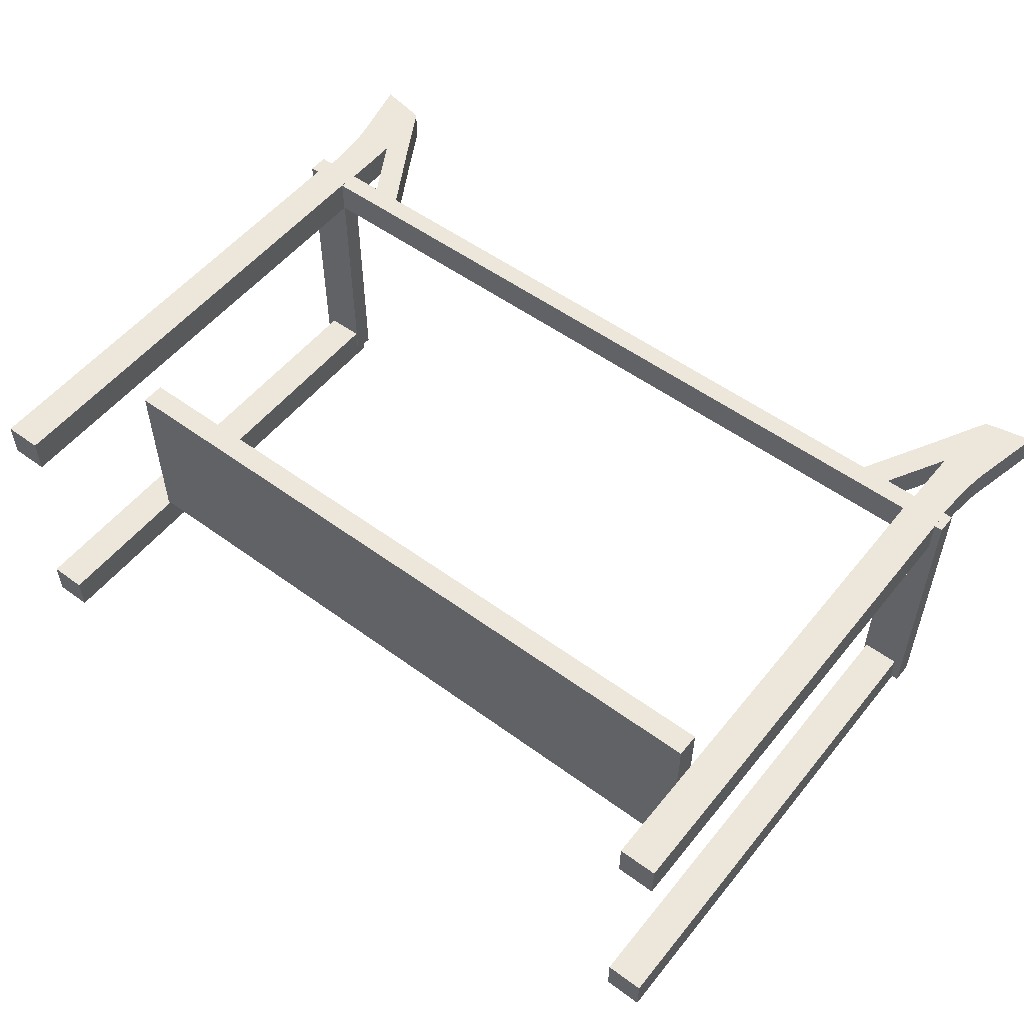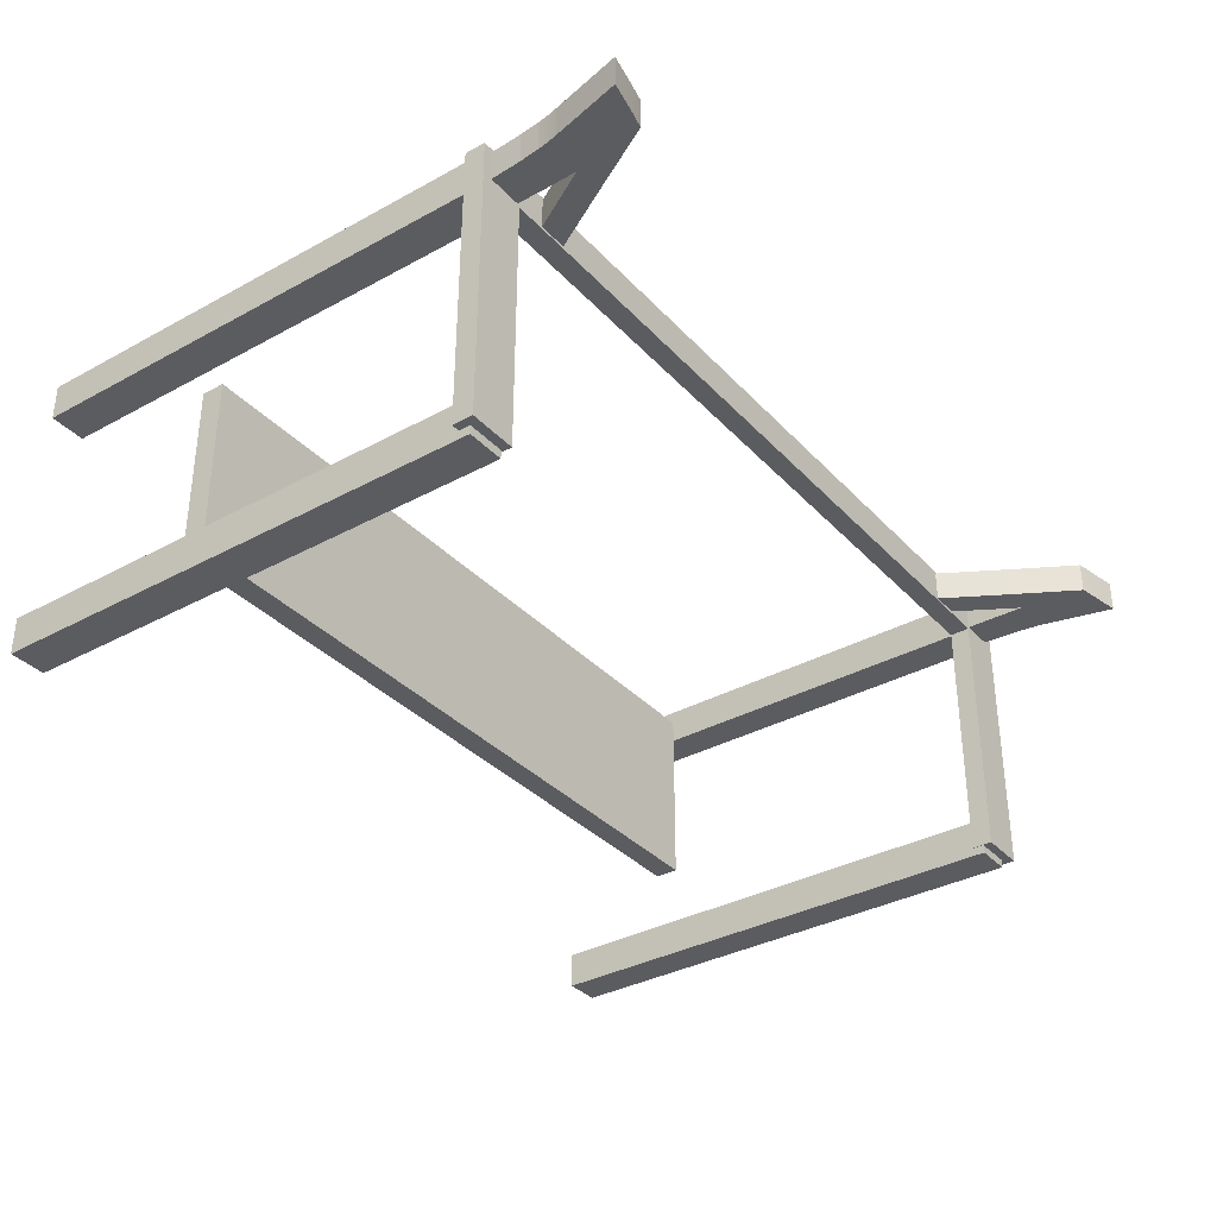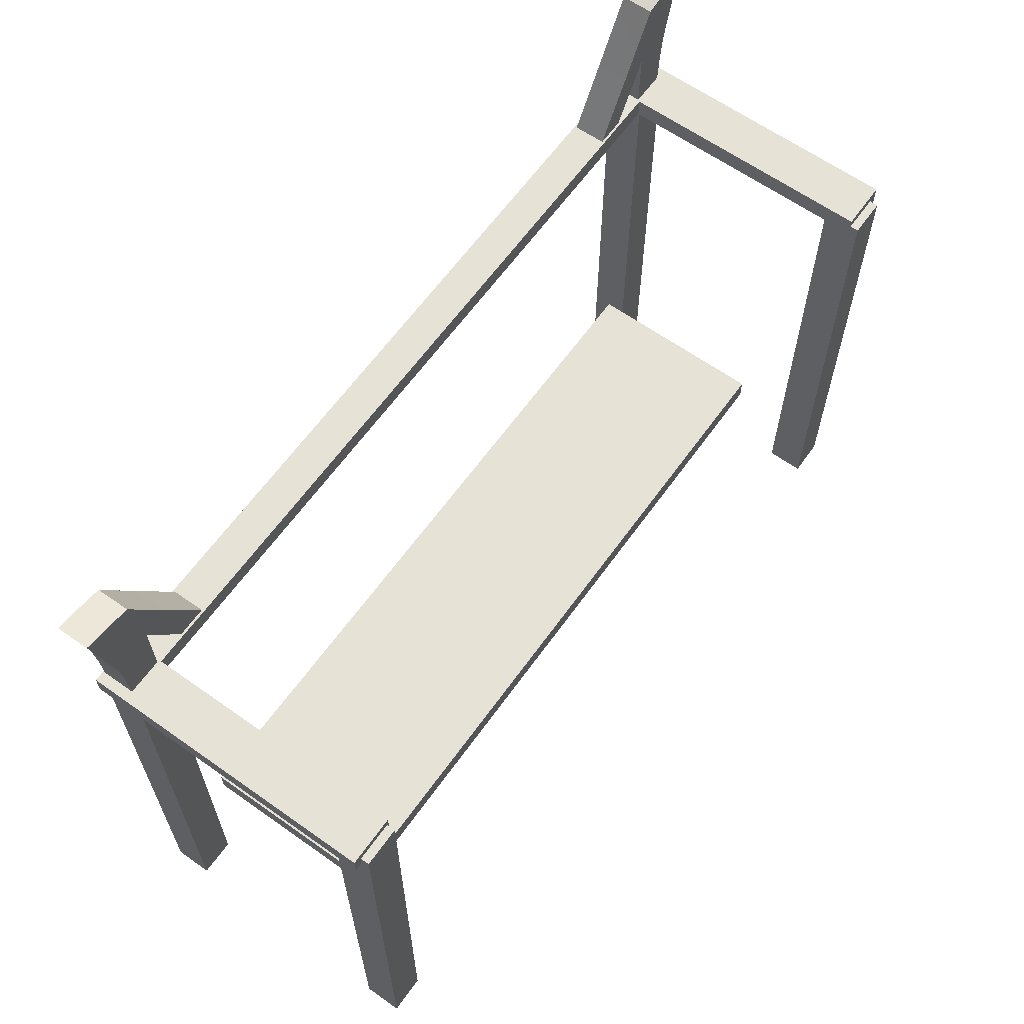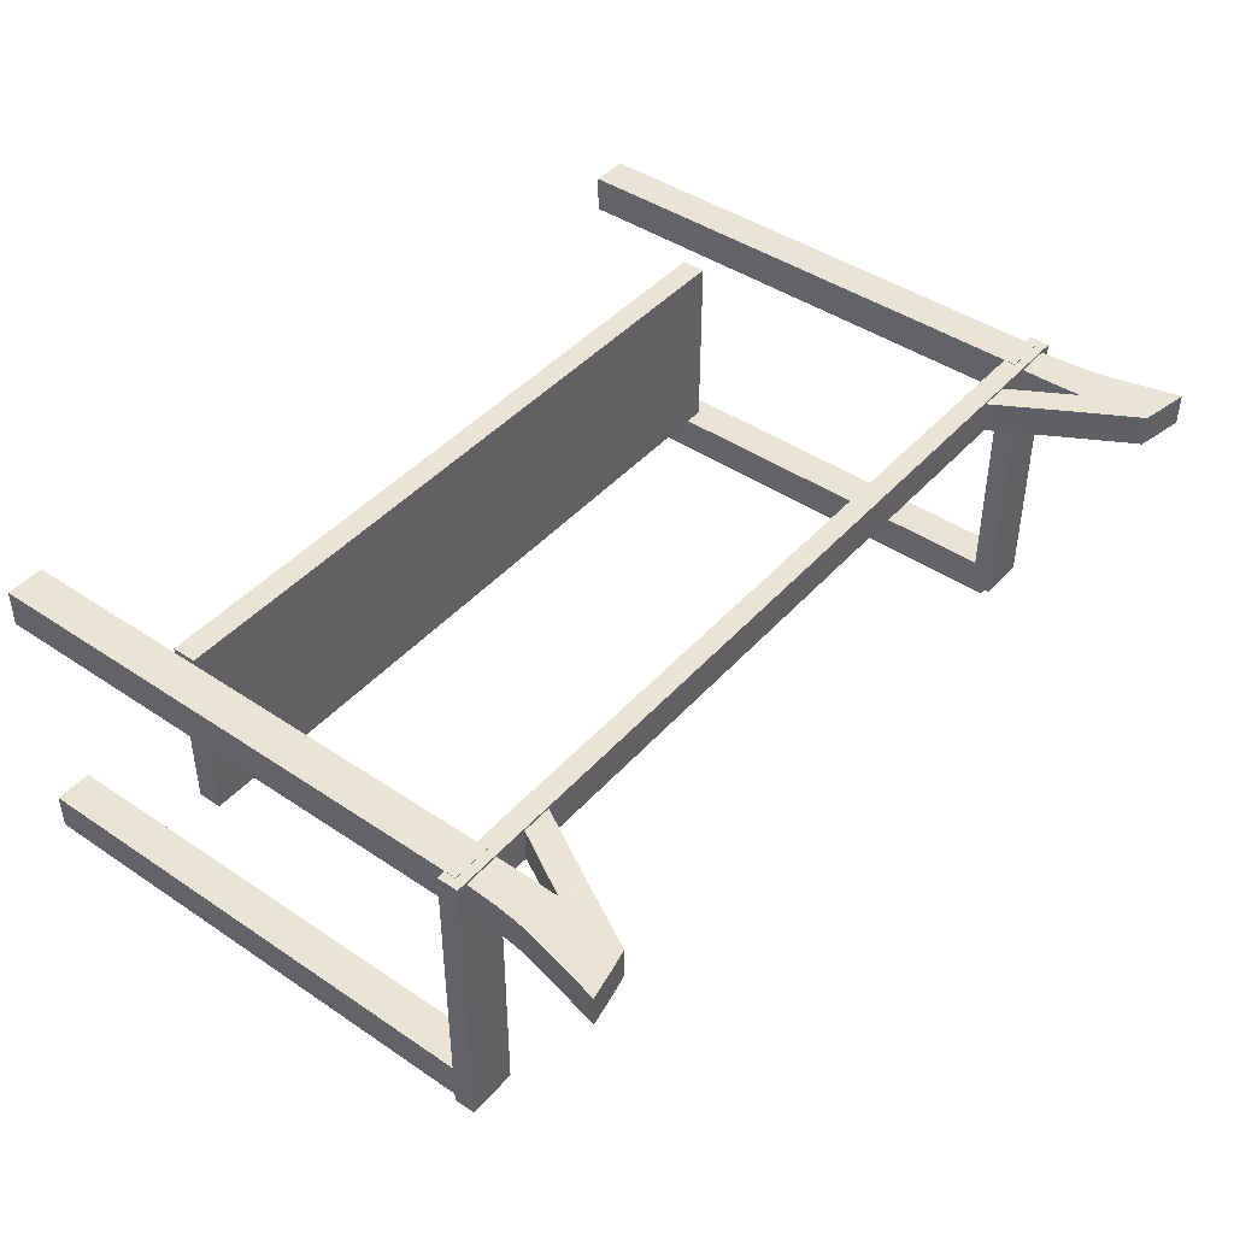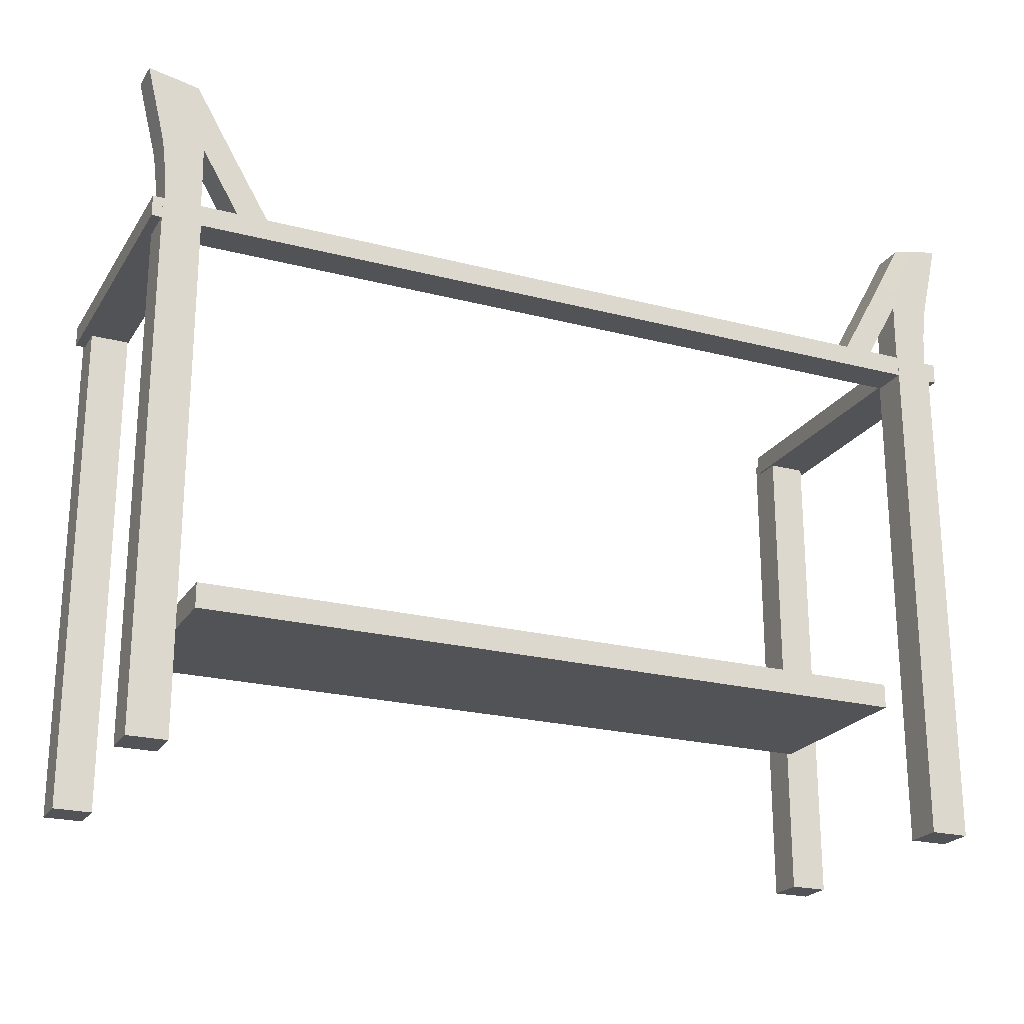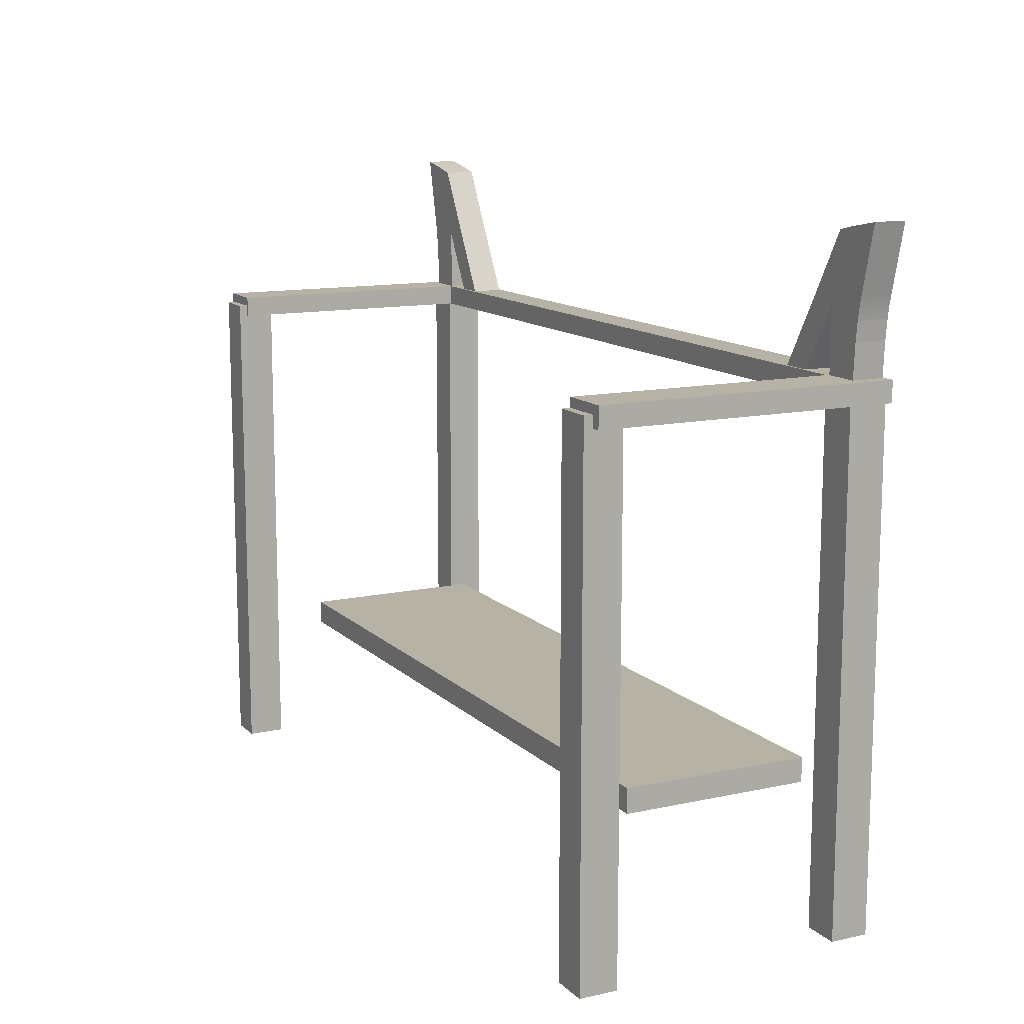
<metadata>
{"format":"obj","ext":"obj","renderer":"f3d","projection":"perspective","resolution":1024,"background":"white","views":[{"elev":53.6,"azim":38.0,"up":"+Z"},{"elev":-34.9,"azim":126.1,"up":"+Z"},{"elev":63.2,"azim":125.6,"up":"+Y"},{"elev":43.9,"azim":128.4,"up":"+Z"},{"elev":-22.5,"azim":-24.2,"up":"+Y"},{"elev":12.5,"azim":-117.0,"up":"+Y"}]}
</metadata>
<code>
v -45.87 4.392 -30.4
v -41.8 4.392 -30.4
v -45.87 4.392 -26.37
v -41.8 4.392 -26.37
v -45.87 59.51 -26.37
v -41.8 59.51 -26.37
v -45.87 59.51 -30.4
v -41.8 59.51 -30.4
v -45.87 4.392 -1.892
v -41.8 4.392 -1.892
v -45.87 4.392 2.135
v -41.8 4.392 2.135
v -45.87 59.51 2.135
v -41.8 59.51 2.135
v -45.87 59.51 -1.892
v -41.8 59.51 -1.892
v -39.08 18.86 -1.403
v 39.08 18.86 -1.403
v -39.08 21.45 -1.403
v 39.08 21.45 -1.403
v -39.08 21.45 -21.56
v 39.08 21.45 -21.56
v -39.08 18.86 -21.56
v 39.08 18.86 -21.56
v 41.63 4.392 -30.4
v 45.69 4.392 -30.4
v 41.63 4.392 -26.37
v 45.69 4.392 -26.37
v 41.63 59.51 -26.37
v 45.69 59.51 -26.37
v 41.63 59.51 -30.4
v 45.69 59.51 -30.4
v 41.63 4.392 -1.892
v 45.69 4.392 -1.892
v 41.63 4.392 2.135
v 45.69 4.392 2.135
v 41.63 59.51 2.135
v 45.69 59.51 2.135
v 41.63 59.51 -1.892
v 45.69 59.51 -1.892
v 45.45 59.8 -1.557
v 41.69 59.8 -1.557
v 45.67 63.87 -1.557
v 41.69 63.87 -1.557
v 45.67 63.87 1.851
v 41.69 63.87 1.851
v 45.45 59.8 1.851
v 41.69 59.8 1.851
v 45.89 66.04 -1.557
v 41.73 66.04 -1.557
v 41.73 66.04 1.851
v 45.89 66.04 1.851
v 46.06 67.18 -1.557
v 41.74 67.18 -1.557
v 41.74 67.18 1.851
v 46.06 67.18 1.851
v 46.28 68.29 -1.557
v 41.74 68.29 -1.557
v 41.74 68.29 1.851
v 46.28 68.29 1.851
v 38.56 67.24 -1.554
v 38.59 67.25 1.854
v 39.13 68.24 1.848
v 39.1 68.22 -1.56
v 37.57 59.64 -1.557
v 37.57 59.64 1.851
v 34.42 59.7 1.854
v 34.39 59.69 -1.554
v 48.03 75.97 -1.557
v 44.71 75.31 -1.557
v 44.71 75.31 1.851
v 48.03 75.97 1.851
v 42.7 74.84 -1.56
v 42.72 74.86 1.848
v -45.62 60.31 1.851
v -41.87 60.31 1.851
v -45.85 64.13 1.851
v -41.87 64.13 1.851
v -45.85 64.13 -1.557
v -41.87 64.13 -1.557
v -45.62 60.31 -1.557
v -41.87 60.31 -1.557
v -46.07 66.15 1.851
v -41.91 66.15 1.851
v -41.91 66.15 -1.557
v -46.07 66.15 -1.557
v -46.23 67.22 1.851
v -41.91 67.22 1.851
v -41.91 67.22 -1.557
v -46.23 67.22 -1.557
v -46.46 68.26 1.851
v -41.91 68.26 1.851
v -41.91 68.26 -1.557
v -46.46 68.26 -1.557
v -38.74 67.27 1.848
v -38.77 67.28 -1.56
v -39.31 68.21 -1.554
v -39.28 68.2 1.854
v -37.75 60.16 1.851
v -37.75 60.16 -1.557
v -34.6 60.22 -1.56
v -34.57 60.21 1.848
v -48.2 75.45 1.851
v -44.89 74.83 1.851
v -44.89 74.83 -1.557
v -48.2 75.45 -1.557
v -42.87 74.39 1.854
v -42.9 74.41 -1.554
v -46.91 58.27 2.091
v -41.71 58.27 2.091
v -36.52 58.27 2.091
v -31.32 58.27 2.091
v -26.13 58.27 2.091
v -20.93 58.27 2.091
v -15.74 58.27 2.091
v -10.54 58.27 2.091
v -5.35 58.27 2.091
v -0.1555 58.27 2.091
v 5.039 58.27 2.091
v 10.23 58.27 2.091
v 15.43 58.27 2.091
v 20.62 58.27 2.091
v 25.82 58.27 2.091
v 31.01 58.27 2.091
v 36.21 58.27 2.091
v 41.4 58.27 2.091
v 46.6 58.27 2.091
v -46.91 60.5 2.091
v -41.71 60.5 2.091
v -36.52 60.5 2.091
v -31.32 60.5 2.091
v -26.13 60.5 2.091
v -20.93 60.5 2.091
v -15.74 60.5 2.091
v -10.54 60.5 2.091
v -5.35 60.5 2.091
v -0.1555 60.5 2.091
v 5.039 60.5 2.091
v 10.23 60.5 2.091
v 15.43 60.5 2.091
v 20.62 60.5 2.091
v 25.82 60.5 2.091
v 31.01 60.5 2.091
v 36.21 60.5 2.091
v 41.4 60.5 2.091
v 46.6 60.5 2.091
v -46.91 60.5 -1.813
v -41.71 60.5 -1.813
v -36.52 60.5 -1.813
v -31.32 60.5 -1.813
v -26.13 60.5 -1.813
v -20.93 60.5 -1.813
v -15.74 60.5 -1.813
v -10.54 60.5 -1.813
v -5.35 60.5 -1.813
v -0.1555 60.5 -1.813
v 5.039 60.5 -1.813
v 10.23 60.5 -1.813
v 15.43 60.5 -1.813
v 20.62 60.5 -1.813
v 25.82 60.5 -1.813
v 31.01 60.5 -1.813
v 36.21 60.5 -1.813
v 41.4 60.5 -1.813
v 46.6 60.5 -1.813
v -46.91 58.27 -1.813
v -41.71 58.27 -1.813
v -36.52 58.27 -1.813
v -31.32 58.27 -1.813
v -26.13 58.27 -1.813
v -20.93 58.27 -1.813
v -15.74 58.27 -1.813
v -10.54 58.27 -1.813
v -5.35 58.27 -1.813
v -0.1555 58.27 -1.813
v 5.039 58.27 -1.813
v 10.23 58.27 -1.813
v 15.43 58.27 -1.813
v 20.62 58.27 -1.813
v 25.82 58.27 -1.813
v 31.01 58.27 -1.813
v 36.21 58.27 -1.813
v 41.4 58.27 -1.813
v 46.6 58.27 -1.813
v 41.4 60.5 -1.813
v 46.6 60.5 -1.813
v 46.6 58.27 -1.813
v 41.4 58.27 -1.813
v -46.91 60.5 -29.5
v -41.71 60.5 -29.5
v -41.71 58.27 -29.5
v -46.91 58.27 -29.5
v 41.4 60.5 -29.5
v 46.6 60.5 -29.5
v 46.6 58.27 -29.5
v 41.4 58.27 -29.5
f 1 2 3
f 3 2 4
f 3 4 5
f 5 4 6
f 5 6 7
f 7 6 8
f 7 8 1
f 1 8 2
f 2 8 4
f 4 8 6
f 7 1 5
f 5 1 3
f 9 10 11
f 11 10 12
f 11 12 13
f 13 12 14
f 13 14 15
f 15 14 16
f 15 16 9
f 9 16 10
f 10 16 12
f 12 16 14
f 15 9 13
f 13 9 11
f 17 18 19
f 19 18 20
f 19 20 21
f 21 20 22
f 21 22 23
f 23 22 24
f 23 24 17
f 17 24 18
f 18 24 20
f 20 24 22
f 23 17 21
f 21 17 19
f 25 26 27
f 27 26 28
f 27 28 29
f 29 28 30
f 29 30 31
f 31 30 32
f 31 32 25
f 25 32 26
f 26 32 28
f 28 32 30
f 31 25 29
f 29 25 27
f 33 34 35
f 35 34 36
f 35 36 37
f 37 36 38
f 37 38 39
f 39 38 40
f 39 40 33
f 33 40 34
f 34 40 36
f 36 40 38
f 39 33 37
f 37 33 35
f 42 44 41
f 41 44 43
f 69 70 72
f 72 70 71
f 45 46 47
f 47 46 48
f 47 48 41
f 41 48 42
f 42 48 44
f 44 48 46
f 47 41 45
f 45 41 43
f 44 50 43
f 43 50 49
f 44 46 50
f 50 46 51
f 46 45 51
f 51 45 52
f 45 43 52
f 52 43 49
f 50 54 49
f 49 54 53
f 50 51 54
f 54 51 55
f 51 52 55
f 55 52 56
f 52 49 56
f 56 49 53
f 54 58 53
f 53 58 57
f 61 62 64
f 64 62 63
f 55 56 59
f 59 56 60
f 56 53 60
f 60 53 57
f 66 67 65
f 65 67 68
f 59 63 55
f 55 63 62
f 71 70 74
f 74 70 73
f 58 54 64
f 64 54 61
f 54 55 65
f 65 55 66
f 55 62 66
f 66 62 67
f 62 61 67
f 67 61 68
f 54 65 61
f 61 65 68
f 58 70 57
f 57 70 69
f 59 60 71
f 71 60 72
f 60 57 72
f 72 57 69
f 64 73 58
f 58 73 70
f 64 63 73
f 73 63 74
f 63 59 74
f 74 59 71
f 76 78 75
f 75 78 77
f 103 104 106
f 106 104 105
f 79 80 81
f 81 80 82
f 81 82 75
f 75 82 76
f 76 82 78
f 78 82 80
f 81 75 79
f 79 75 77
f 78 84 77
f 77 84 83
f 78 80 84
f 84 80 85
f 80 79 85
f 85 79 86
f 79 77 86
f 86 77 83
f 84 88 83
f 83 88 87
f 84 85 88
f 88 85 89
f 85 86 89
f 89 86 90
f 86 83 90
f 90 83 87
f 88 92 87
f 87 92 91
f 95 96 98
f 98 96 97
f 89 90 93
f 93 90 94
f 90 87 94
f 94 87 91
f 100 101 99
f 99 101 102
f 93 97 89
f 89 97 96
f 105 104 108
f 108 104 107
f 92 88 98
f 98 88 95
f 88 89 99
f 99 89 100
f 89 96 100
f 100 96 101
f 96 95 101
f 101 95 102
f 88 99 95
f 95 99 102
f 92 104 91
f 91 104 103
f 93 94 105
f 105 94 106
f 94 91 106
f 106 91 103
f 98 107 92
f 92 107 104
f 98 97 107
f 107 97 108
f 97 93 108
f 108 93 105
f 109 110 128
f 128 110 129
f 110 111 129
f 129 111 130
f 111 112 130
f 130 112 131
f 112 113 131
f 131 113 132
f 113 114 132
f 132 114 133
f 114 115 133
f 133 115 134
f 115 116 134
f 134 116 135
f 116 117 135
f 135 117 136
f 117 118 136
f 136 118 137
f 118 119 137
f 137 119 138
f 119 120 138
f 138 120 139
f 120 121 139
f 139 121 140
f 121 122 140
f 140 122 141
f 122 123 141
f 141 123 142
f 123 124 142
f 142 124 143
f 124 125 143
f 143 125 144
f 125 126 144
f 144 126 145
f 126 127 145
f 145 127 146
f 128 129 147
f 147 129 148
f 129 130 148
f 148 130 149
f 130 131 149
f 149 131 150
f 131 132 150
f 150 132 151
f 132 133 151
f 151 133 152
f 133 134 152
f 152 134 153
f 134 135 153
f 153 135 154
f 135 136 154
f 154 136 155
f 136 137 155
f 155 137 156
f 137 138 156
f 156 138 157
f 138 139 157
f 157 139 158
f 139 140 158
f 158 140 159
f 140 141 159
f 159 141 160
f 141 142 160
f 160 142 161
f 142 143 161
f 161 143 162
f 143 144 162
f 162 144 163
f 144 145 163
f 163 145 164
f 145 146 164
f 164 146 165
f 189 190 192
f 192 190 191
f 148 149 167
f 167 149 168
f 149 150 168
f 168 150 169
f 150 151 169
f 169 151 170
f 151 152 170
f 170 152 171
f 152 153 171
f 171 153 172
f 153 154 172
f 172 154 173
f 154 155 173
f 173 155 174
f 155 156 174
f 174 156 175
f 156 157 175
f 175 157 176
f 157 158 176
f 176 158 177
f 158 159 177
f 177 159 178
f 159 160 178
f 178 160 179
f 160 161 179
f 179 161 180
f 161 162 180
f 180 162 181
f 162 163 181
f 181 163 182
f 163 164 182
f 182 164 183
f 193 194 196
f 196 194 195
f 166 167 109
f 109 167 110
f 167 168 110
f 110 168 111
f 168 169 111
f 111 169 112
f 169 170 112
f 112 170 113
f 170 171 113
f 113 171 114
f 171 172 114
f 114 172 115
f 172 173 115
f 115 173 116
f 173 174 116
f 116 174 117
f 174 175 117
f 117 175 118
f 175 176 118
f 118 176 119
f 176 177 119
f 119 177 120
f 177 178 120
f 120 178 121
f 178 179 121
f 121 179 122
f 179 180 122
f 122 180 123
f 180 181 123
f 123 181 124
f 181 182 124
f 124 182 125
f 182 183 125
f 125 183 126
f 183 184 126
f 126 184 127
f 127 184 146
f 146 184 165
f 166 109 147
f 147 109 128
f 185 164 186
f 164 165 186
f 186 165 187
f 165 184 187
f 187 184 188
f 184 183 188
f 188 183 185
f 183 164 185
f 147 148 189
f 189 148 190
f 148 167 190
f 190 167 191
f 167 166 191
f 191 166 192
f 166 147 192
f 192 147 189
f 185 186 193
f 193 186 194
f 186 187 194
f 194 187 195
f 187 188 195
f 195 188 196
f 188 185 196
f 196 185 193

</code>
